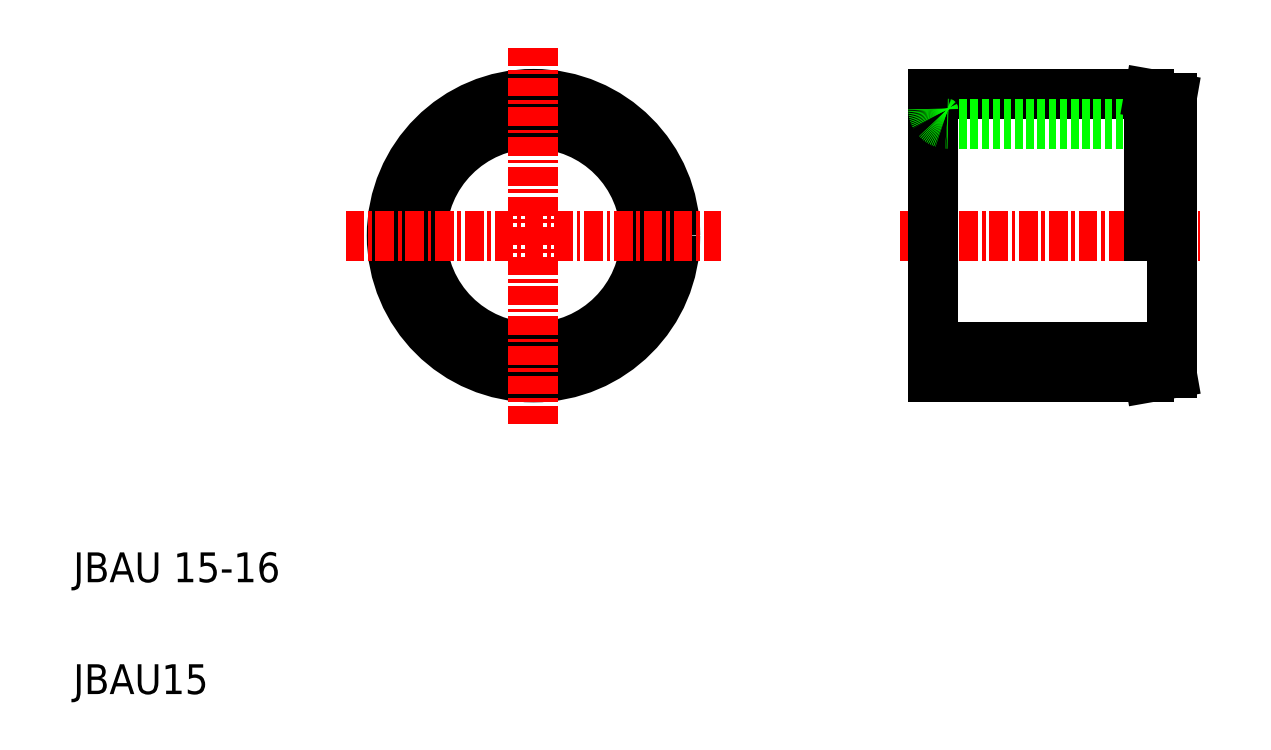
<metadata>
{"format":"dxf","ext":"dxf","renderer":"ezdxf+matplotlib","layout":"modelspace","background":"white","min_lineweight":24,"dpi":150}
</metadata>
<code>
0
SECTION
2
ENTITIES
0
LINE
8
0
10
113
20
107.3
30
0
11
127.5
21
107.3
31
0
0
LINE
8
0
10
113
20
126.3
30
0
11
127.5
21
126.3
31
0
0
LINE
8
0
10
114
20
109.3
30
0
11
129
21
109.3
31
0
0
LINE
8
0
10
114
20
124.3
30
0
11
129
21
124.3
31
0
0
LINE
8
CENTER
10
110.8
20
116.8
30
0
11
130.9
21
116.8
31
0
0
LINE
8
0
10
113
20
126.3
30
0
11
113
21
107.3
31
0
0
CIRCLE
8
0
10
86.21
20
116.8
30
0
40
7.5
0
CIRCLE
8
0
10
86.21
20
116.8
30
0
40
9.5
0
LINE
8
CENTER
10
86.21
20
129.4
30
0
11
86.21
21
104.2
31
0
0
TEXT
8
0
10
55.35
20
93.6
30
0
40
2
1
JBAU 15-16
0
TEXT
8
0
10
55.35
20
86.1
30
0
40
2
1
JBAU15
0
ARC
8
0
10
114
20
108.3
30
0
40
1
50
90
51
180
0
LINE
8
CENTER
10
73.61
20
116.8
30
0
11
98.81
21
116.8
31
0
0
ARC
8
0
10
114
20
125.3
30
0
40
1
50
180
51
270
0
LINE
8
0
10
113
20
116.8
30
0
11
113
21
116.8
31
0
0
LINE
8
0
10
129
20
126.1
30
0
11
129
21
107.6
31
0
0
LINE
8
0
10
127.5
20
107.3
30
0
11
129
21
107.6
31
0
0
LINE
8
0
10
127.5
20
126.3
30
0
11
127.5
21
116.8
31
0
0
LINE
8
0
10
127.5
20
126.3
30
0
11
129
21
126.1
31
0
0
ENDSEC
0
EOF

</code>
